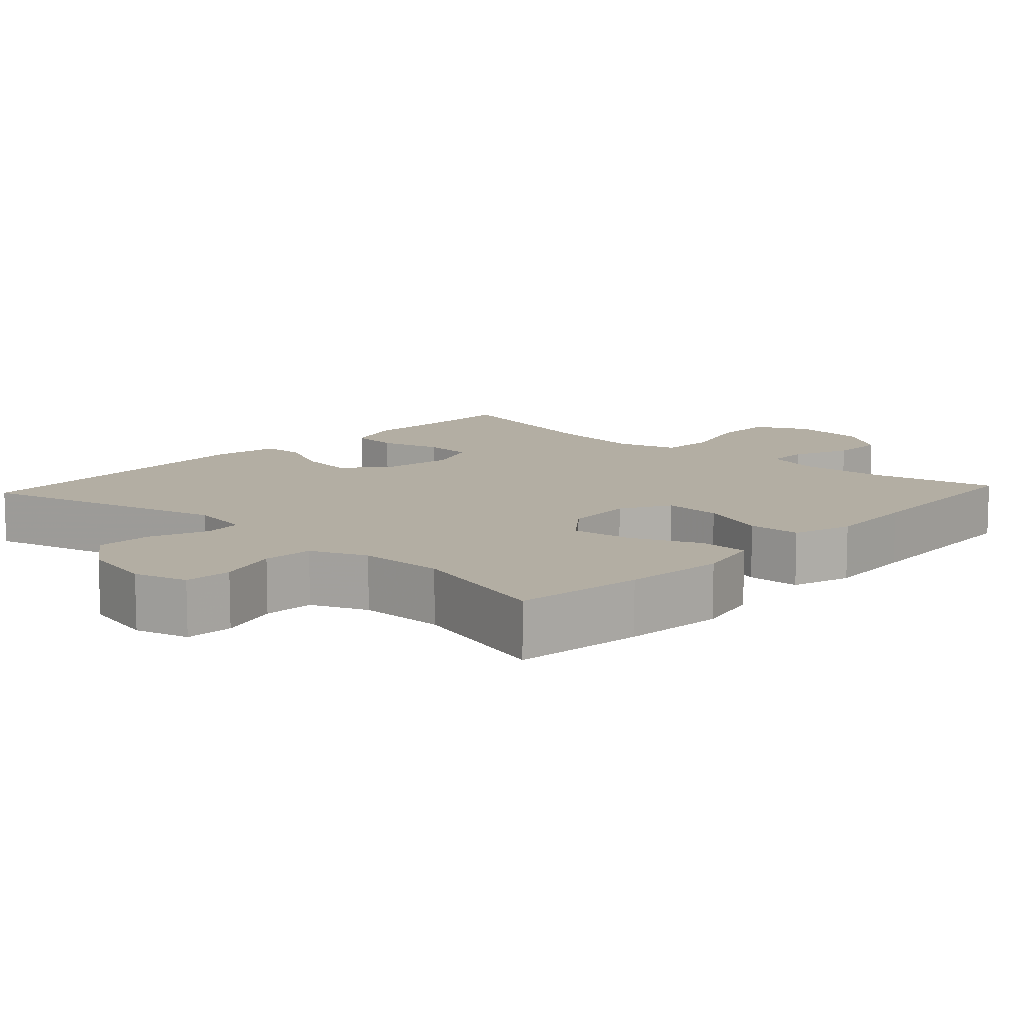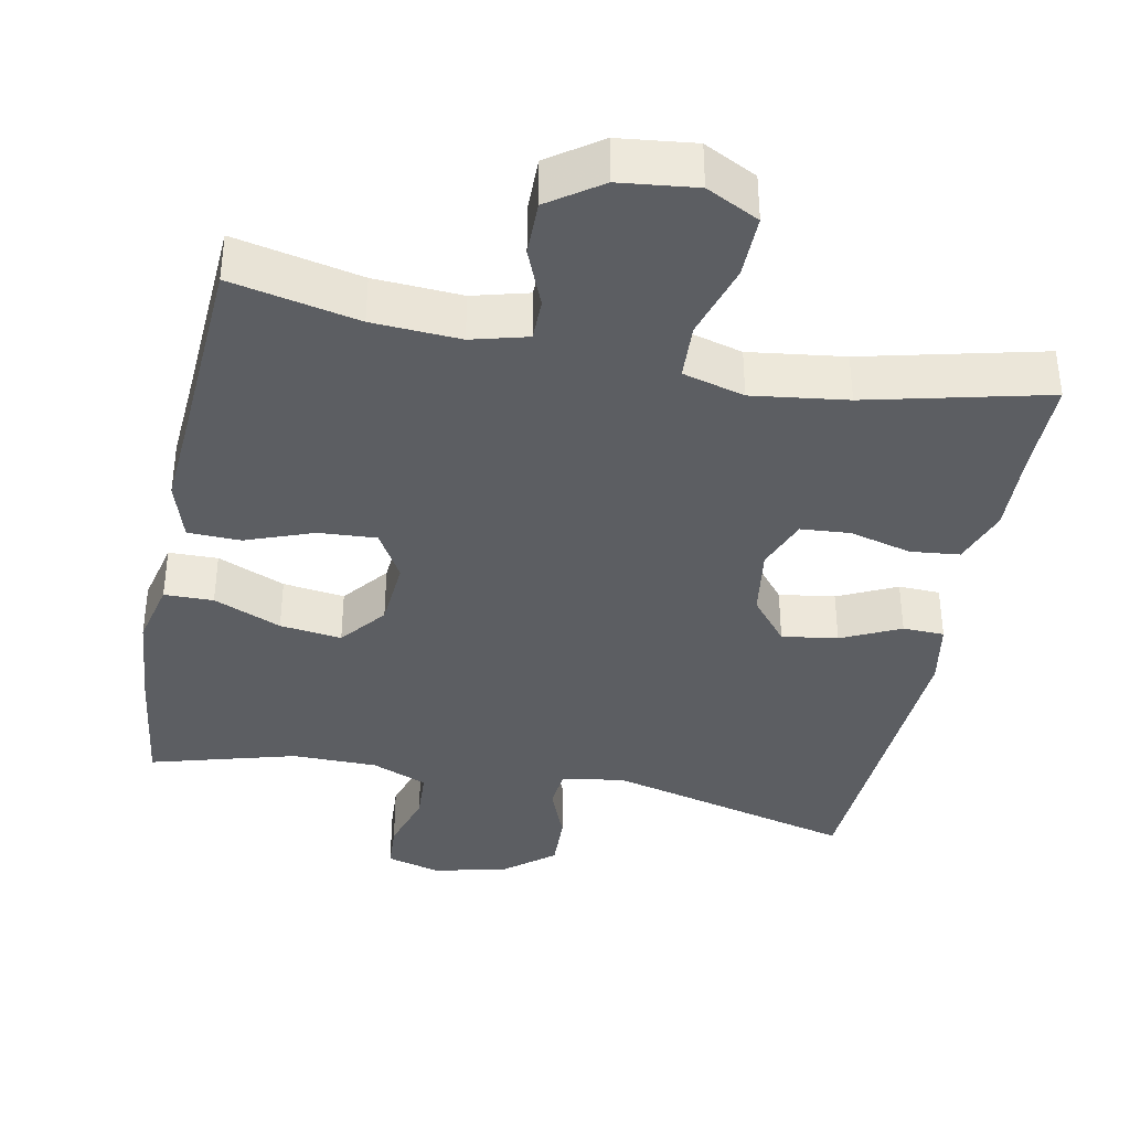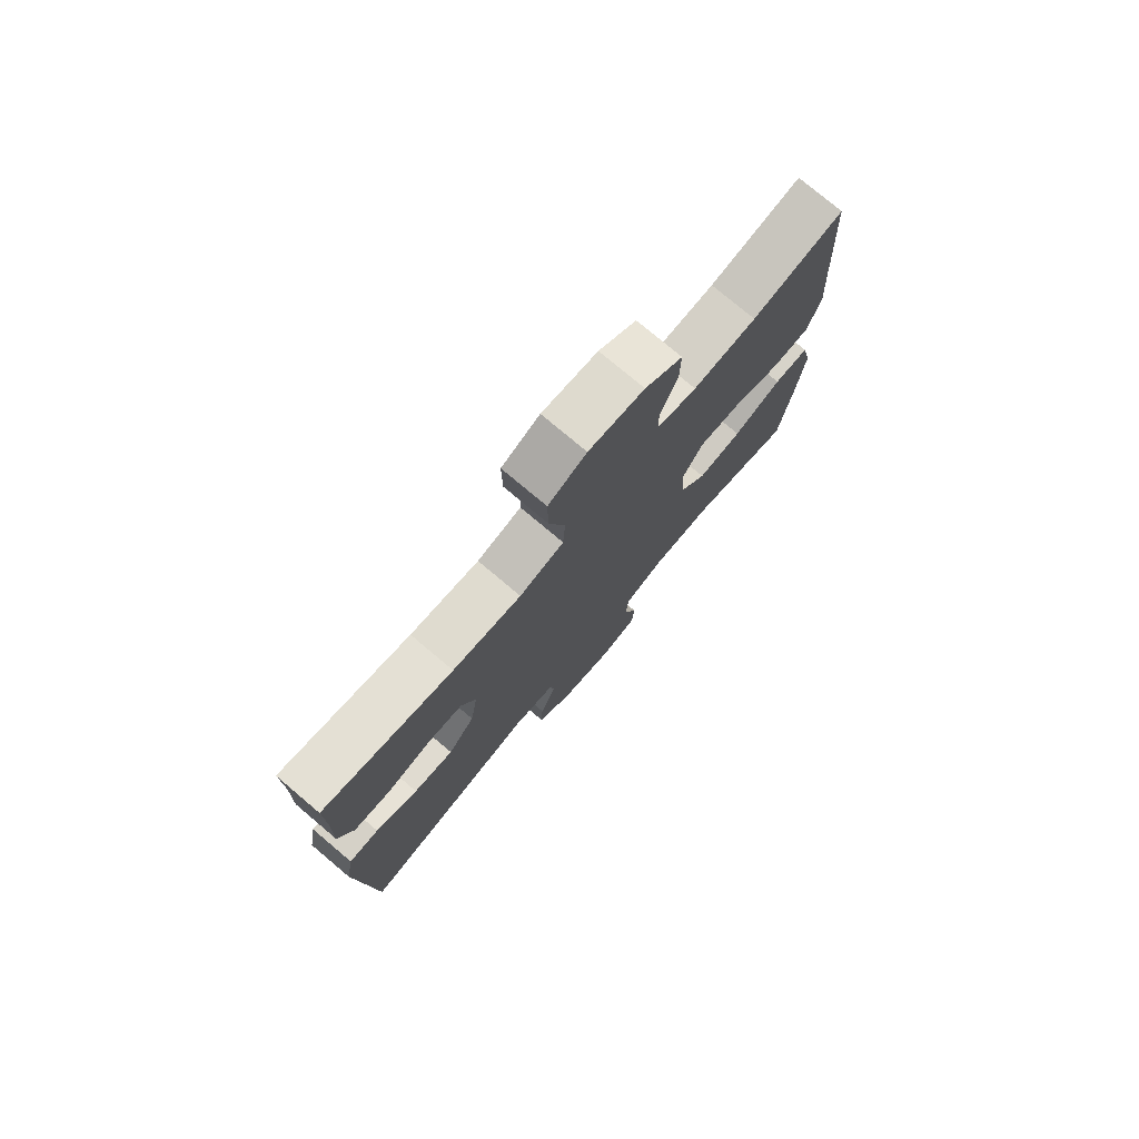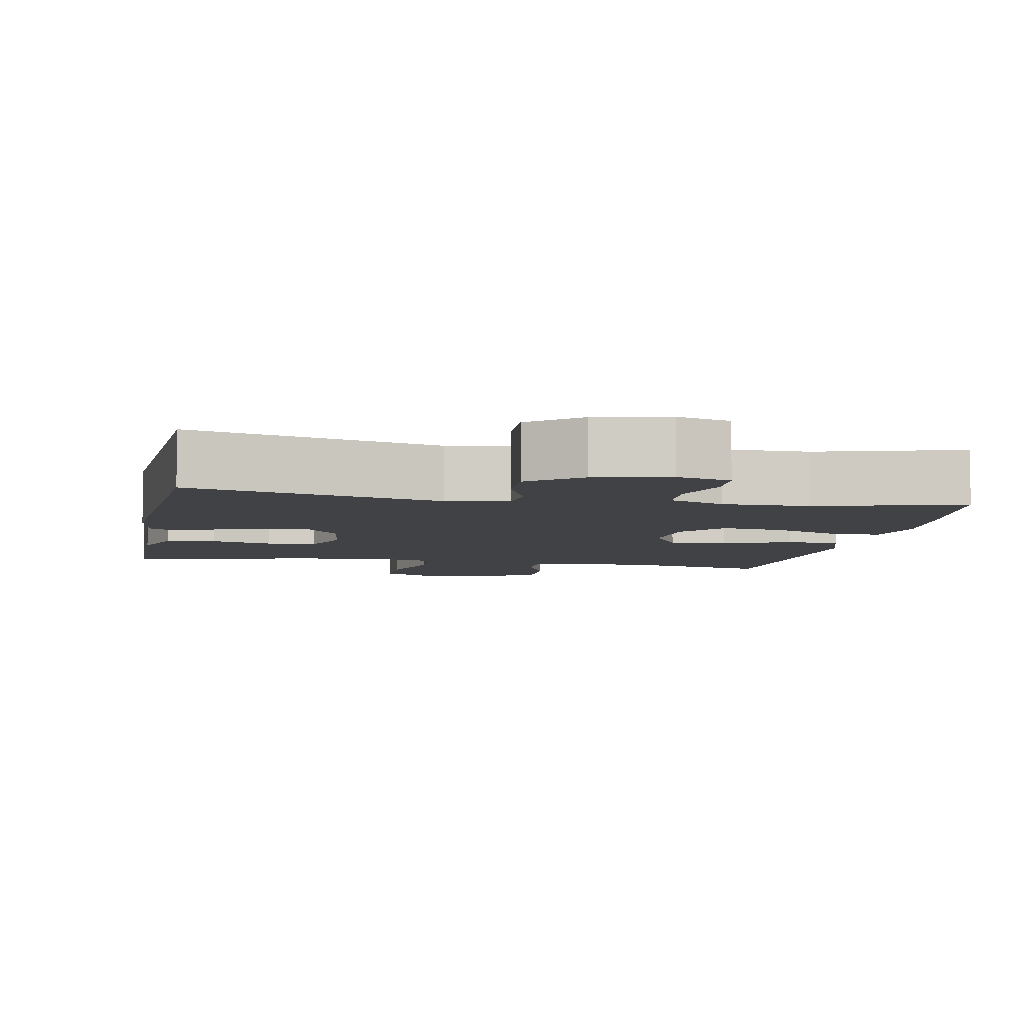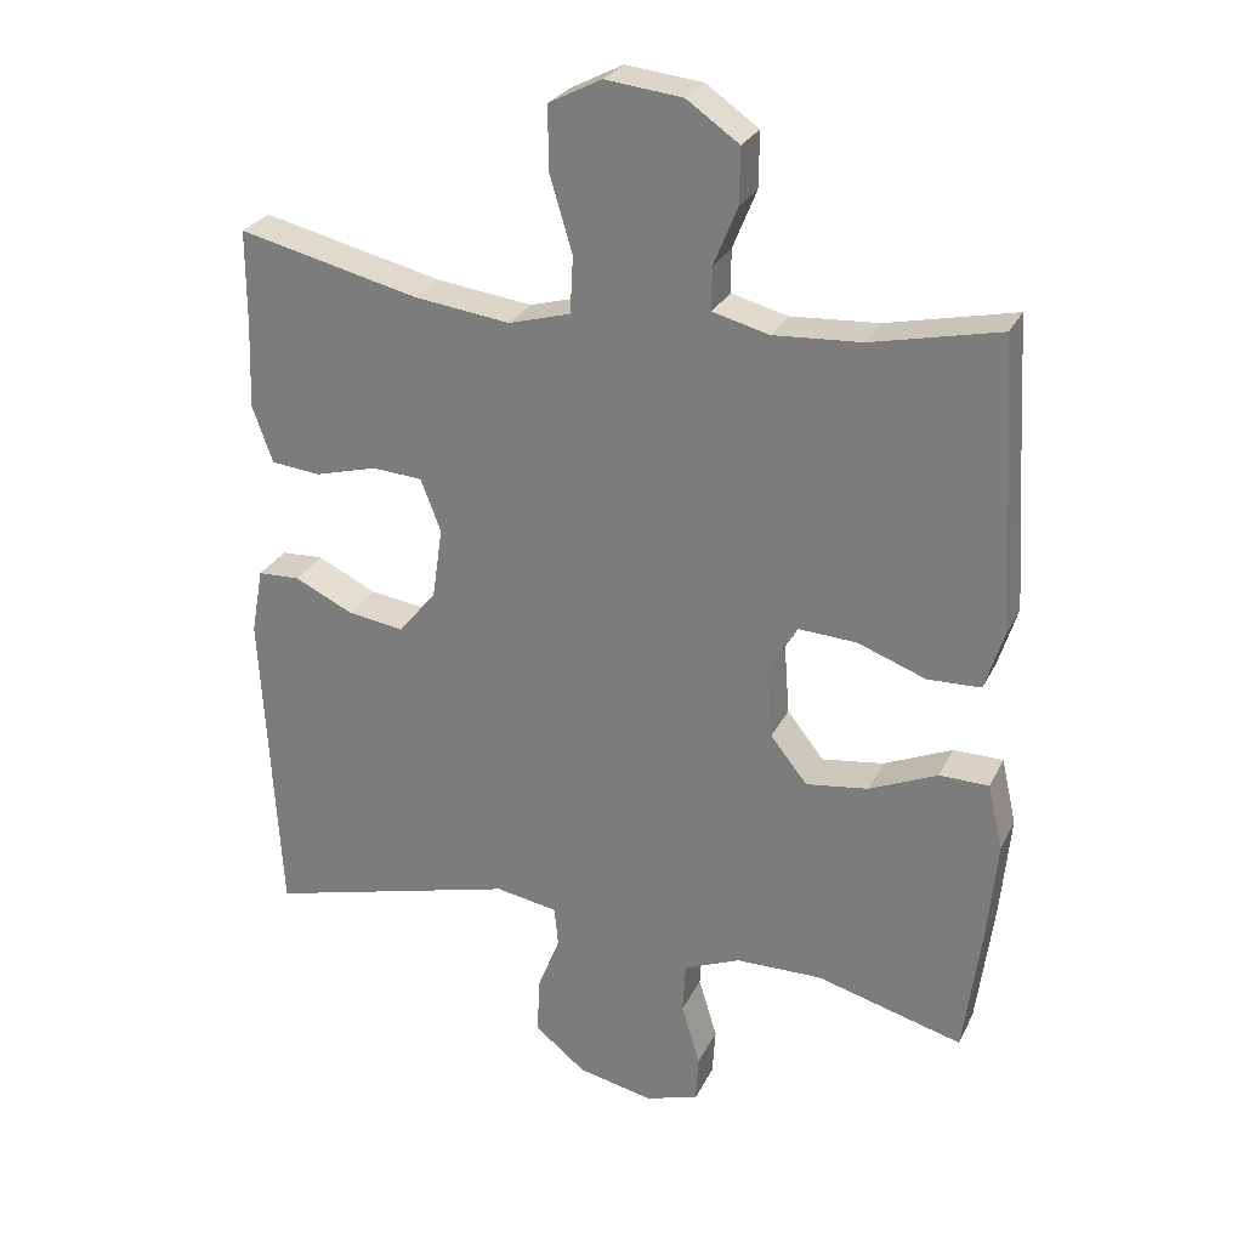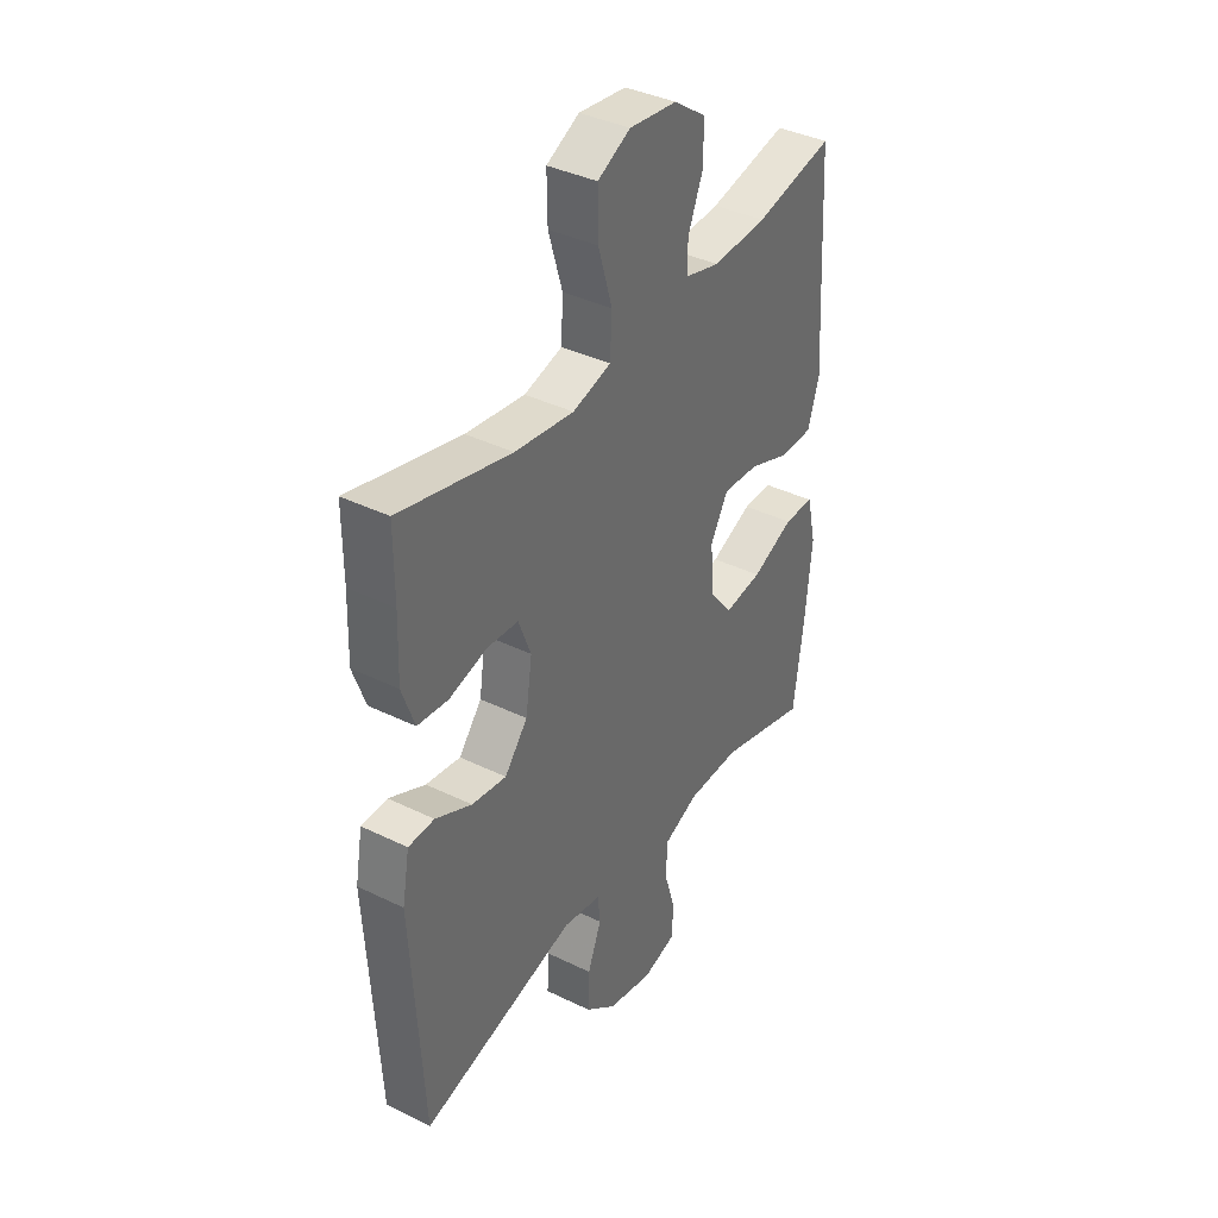
<metadata>
{"format":"obj","ext":"obj","renderer":"f3d","projection":"perspective","resolution":1024,"background":"white","views":[{"elev":11.0,"azim":-137.3,"up":"+Y"},{"elev":-37.9,"azim":-11.3,"up":"+Y"},{"elev":77.1,"azim":130.1,"up":"+Z"},{"elev":-6.1,"azim":169.2,"up":"+Y"},{"elev":26.8,"azim":-158.6,"up":"+Z"},{"elev":38.3,"azim":121.8,"up":"+Z"}]}
</metadata>
<code>
v -0.5 0.07 -0.5
v -0.523 0.07 -0.327
v -0.536 0.07 -0.191
v -0.516 0.07 -0.103
v -0.45 0.07 -0.102
v -0.359 0.07 -0.141
v -0.276 0.07 -0.152
v -0.227 0.07 -0.09
v -0.22 0.07 0.004
v -0.258 0.07 0.07
v -0.336 0.07 0.065
v -0.427 0.07 0.031
v -0.498 0.07 0.033
v -0.523 0.07 0.113
v -0.515 0.07 0.237
v -0.5 0.07 0.5
v -0.329 0.07 0.463
v -0.211 0.07 0.456
v -0.136 0.07 0.476
v -0.136 0.07 0.533
v -0.168 0.07 0.611
v -0.169 0.07 0.685
v -0.099 0.07 0.734
v 0.004 0.07 0.746
v 0.075 0.07 0.71
v 0.074 0.07 0.625
v 0.044 0.07 0.524
v 0.048 0.07 0.448
v 0.131 0.07 0.425
v 0.259 0.07 0.442
v 0.5 0.07 0.5
v 0.5 0.07 0.373
v 0.504 0.07 0.258
v 0.477 0.07 0.182
v 0.411 0.07 0.175
v 0.328 0.07 0.197
v 0.261 0.07 0.192
v 0.234 0.07 0.122
v 0.248 0.07 0.027
v 0.298 0.07 -0.034
v 0.373 0.07 -0.023
v 0.452 0.07 0.015
v 0.508 0.07 0.013
v 0.524 0.07 -0.075
v 0.5 0.07 -0.5
v 0.163 0.07 -0.414
v 0.08 0.07 -0.429
v 0.075 0.07 -0.482
v 0.105 0.07 -0.558
v 0.108 0.07 -0.634
v 0.04 0.07 -0.689
v -0.059 0.07 -0.711
v -0.131 0.07 -0.691
v -0.135 0.07 -0.627
v -0.11 0.07 -0.545
v -0.114 0.07 -0.477
v -0.189 0.07 -0.446
v -0.304 0.07 -0.445
v -0.5 0 -0.5
v -0.523 0 -0.327
v -0.536 0 -0.191
v -0.516 0 -0.103
v -0.45 0 -0.102
v -0.359 0 -0.141
v -0.276 0 -0.152
v -0.227 0 -0.09
v -0.22 0 0.004
v -0.258 0 0.07
v -0.336 0 0.065
v -0.427 0 0.031
v -0.498 0 0.033
v -0.523 0 0.113
v -0.515 0 0.237
v -0.5 0 0.5
v -0.329 0 0.463
v -0.211 0 0.456
v -0.136 0 0.476
v -0.136 0 0.533
v -0.168 0 0.611
v -0.169 0 0.685
v -0.099 0 0.734
v 0.004 0 0.746
v 0.075 0 0.71
v 0.074 0 0.625
v 0.044 0 0.524
v 0.048 0 0.448
v 0.131 0 0.425
v 0.259 0 0.442
v 0.5 0 0.5
v 0.5 0 0.373
v 0.504 0 0.258
v 0.477 0 0.182
v 0.411 0 0.175
v 0.328 0 0.197
v 0.261 0 0.192
v 0.234 0 0.122
v 0.248 0 0.027
v 0.298 0 -0.034
v 0.373 0 -0.023
v 0.452 0 0.015
v 0.508 0 0.013
v 0.524 0 -0.075
v 0.5 0 -0.5
v 0.163 0 -0.414
v 0.08 0 -0.429
v 0.075 0 -0.482
v 0.105 0 -0.558
v 0.108 0 -0.634
v 0.04 0 -0.689
v -0.059 0 -0.711
v -0.131 0 -0.691
v -0.135 0 -0.627
v -0.11 0 -0.545
v -0.114 0 -0.477
v -0.189 0 -0.446
v -0.304 0 -0.445
f 52 53 54 55
f 52 55 56
f 51 52 56
f 48 49 50 51
f 47 48 51 56
f 43 44 45 46
f 41 42 43 46
f 40 41 46 47
f 39 40 47 56
f 33 34 35 36
f 32 33 36 37
f 30 31 32 37
f 29 30 37 38
f 24 25 26 27
f 24 27 28
f 23 24 28
f 20 21 22 23
f 19 20 23 28
f 18 19 28 29
f 15 16 17
f 11 12 13 14
f 10 11 14 15
f 3 4 5 6
f 3 6 7
f 58 1 2 3
f 57 58 3 7
f 10 15 17 18
f 9 10 18 29
f 8 9 29 38
f 38 39 56 57
f 7 8 38 57
f 113 112 111 110
f 114 113 110
f 114 110 109
f 109 108 107 106
f 114 109 106 105
f 104 103 102 101
f 104 101 100 99
f 105 104 99 98
f 114 105 98 97
f 94 93 92 91
f 95 94 91 90
f 95 90 89 88
f 96 95 88 87
f 85 84 83 82
f 86 85 82
f 86 82 81
f 81 80 79 78
f 86 81 78 77
f 87 86 77 76
f 75 74 73
f 72 71 70 69
f 73 72 69 68
f 64 63 62 61
f 65 64 61
f 61 60 59 116
f 65 61 116 115
f 76 75 73 68
f 87 76 68 67
f 96 87 67 66
f 115 114 97 96
f 115 96 66 65
f 1 59 60 2
f 2 60 61 3
f 3 61 62 4
f 4 62 63 5
f 5 63 64 6
f 6 64 65 7
f 7 65 66 8
f 8 66 67 9
f 9 67 68 10
f 10 68 69 11
f 11 69 70 12
f 12 70 71 13
f 13 71 72 14
f 14 72 73 15
f 15 73 74 16
f 16 74 75 17
f 17 75 76 18
f 18 76 77 19
f 19 77 78 20
f 20 78 79 21
f 21 79 80 22
f 22 80 81 23
f 23 81 82 24
f 24 82 83 25
f 25 83 84 26
f 26 84 85 27
f 27 85 86 28
f 28 86 87 29
f 29 87 88 30
f 30 88 89 31
f 31 89 90 32
f 32 90 91 33
f 33 91 92 34
f 34 92 93 35
f 35 93 94 36
f 36 94 95 37
f 37 95 96 38
f 38 96 97 39
f 39 97 98 40
f 40 98 99 41
f 41 99 100 42
f 42 100 101 43
f 43 101 102 44
f 44 102 103 45
f 45 103 104 46
f 46 104 105 47
f 47 105 106 48
f 48 106 107 49
f 49 107 108 50
f 50 108 109 51
f 51 109 110 52
f 52 110 111 53
f 53 111 112 54
f 54 112 113 55
f 55 113 114 56
f 56 114 115 57
f 57 115 116 58
f 58 116 59 1

</code>
